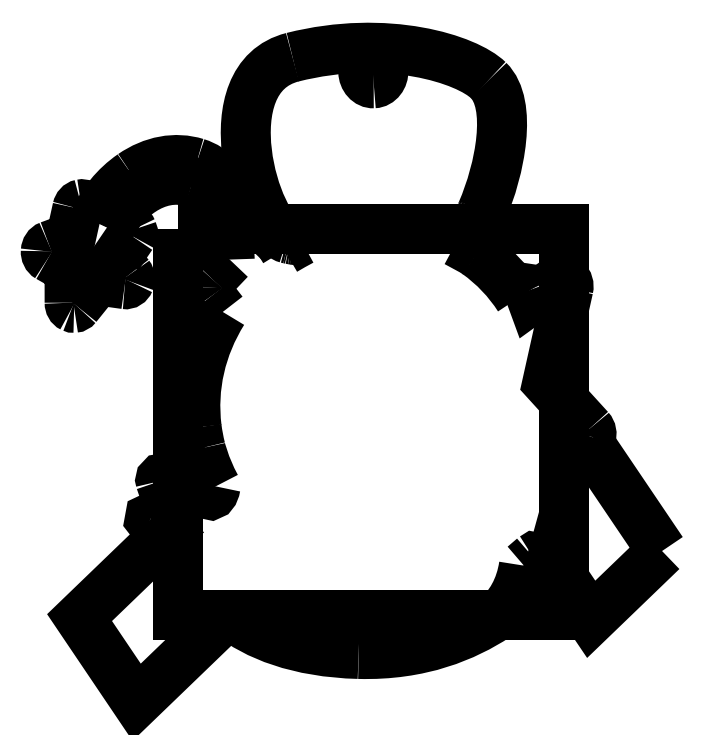
<metadata>
{"format":"dxf","ext":"dxf","renderer":"ezdxf+matplotlib","layout":"modelspace","background":"white","min_lineweight":24,"dpi":150}
</metadata>
<code>
0
SECTION
2
ENTITIES
0
SPLINE
8
0
70
8
71
3
72
8
73
4
74
0
40
0
40
0
40
0
40
0
40
1
40
1
40
1
40
1
10
130.2
20
33.49
30
0
10
130.1
20
33.2
30
0
10
129.8
20
33.15
30
0
10
129.6
20
33.39
30
0
0
LWPOLYLINE
8
0
90
4
70
0
10
159.8
20
39.46
30
0
10
141.4
20
21.78
30
0
10
131.1
20
37.01
30
0
10
130.2
20
33.49
30
0
0
SPLINE
8
0
70
8
71
3
72
8
73
4
74
0
40
0
40
0
40
0
40
0
40
1
40
1
40
1
40
1
10
127.1
20
37.64
30
0
10
126.9
20
37.9
30
0
10
126.6
20
37.96
30
0
10
126.4
20
37.77
30
0
0
LWPOLYLINE
8
0
90
2
70
0
10
129.6
20
33.39
30
0
10
127.1
20
37.64
30
0
0
SPLINE
8
0
70
8
71
3
72
8
73
4
74
0
40
0
40
0
40
0
40
0
40
1
40
1
40
1
40
1
10
124
20
35.68
30
0
10
123.2
20
30.05
30
0
10
120.3
20
24.83
30
0
10
116.8
20
22.53
30
0
0
SPLINE
8
0
70
8
71
3
72
8
73
4
74
0
40
0
40
0
40
0
40
0
40
1
40
1
40
1
40
1
10
116.8
20
22.53
30
0
10
108.9
20
17.38
30
0
10
97.39
20
12.38
30
0
10
81.18
20
12.81
30
0
0
SPLINE
8
0
70
8
71
3
72
8
73
4
74
0
40
0
40
0
40
0
40
0
40
1
40
1
40
1
40
1
10
81.18
20
12.81
30
0
10
65.35
20
13.23
30
0
10
54.52
20
17.65
30
0
10
47.81
20
23.03
30
0
0
SPLINE
8
0
70
8
71
3
72
8
73
4
74
0
40
0
40
0
40
0
40
0
40
1
40
1
40
1
40
1
10
47.81
20
23.03
30
0
10
47.72
20
23.11
30
0
10
47.63
20
23.18
30
0
10
47.54
20
23.26
30
0
0
LWPOLYLINE
8
0
90
2
70
0
10
126.4
20
37.77
30
0
10
124
20
35.68
30
0
0
SPLINE
8
0
70
8
71
3
72
8
73
4
74
0
40
0
40
0
40
0
40
0
40
1
40
1
40
1
40
1
10
27.18
20
47.54
30
0
10
27.03
20
47.66
30
0
10
27.08
20
47.94
30
0
10
27.26
20
47.97
30
0
0
LWPOLYLINE
8
0
90
5
70
0
10
47.54
20
23.26
30
0
10
23.71
20
0.2954
30
0
10
8.915
20
22.22
30
0
10
31.47
20
43.96
30
0
10
27.18
20
47.54
30
0
0
SPLINE
8
0
70
8
71
3
72
8
73
4
74
0
40
0
40
0
40
0
40
0
40
1
40
1
40
1
40
1
10
32.24
20
48.95
30
0
10
32.53
20
49.01
30
0
10
32.7
20
49.37
30
0
10
32.59
20
49.7
30
0
0
LWPOLYLINE
8
0
90
2
70
0
10
27.26
20
47.97
30
0
10
32.24
20
48.95
30
0
0
SPLINE
8
0
70
8
71
3
72
8
73
4
74
0
40
0
40
0
40
0
40
0
40
1
40
1
40
1
40
1
10
29.89
20
57.6
30
0
10
29.76
20
57.99
30
0
10
30.11
20
58.36
30
0
10
30.41
20
58.16
30
0
0
LWPOLYLINE
8
0
90
2
70
0
10
32.59
20
49.7
30
0
10
29.89
20
57.6
30
0
0
SPLINE
8
0
70
8
71
3
72
8
73
4
74
0
40
0
40
0
40
0
40
0
40
1
40
1
40
1
40
1
10
35.55
20
54.77
30
0
10
35.86
20
54.56
30
0
10
36.25
20
54.76
30
0
10
36.34
20
55.18
30
0
0
LWPOLYLINE
8
0
90
2
70
0
10
30.41
20
58.16
30
0
10
35.55
20
54.77
30
0
0
SPLINE
8
0
70
8
71
3
72
8
73
4
74
0
40
0
40
0
40
0
40
0
40
1
40
1
40
1
40
1
10
37.45
20
60.45
30
0
10
37.54
20
60.89
30
0
10
38.04
20
60.98
30
0
10
38.23
20
60.58
30
0
0
LWPOLYLINE
8
0
90
2
70
0
10
36.34
20
55.18
30
0
10
37.45
20
60.45
30
0
0
SPLINE
8
0
70
8
71
3
72
8
73
4
74
0
40
0
40
0
40
0
40
0
40
1
40
1
40
1
40
1
10
40.24
20
56.48
30
0
10
42.92
20
52.06
30
0
10
43.85
20
54.55
30
0
10
44.15
20
56.2
30
0
0
SPLINE
8
0
70
8
71
3
72
8
73
4
74
0
40
0
40
0
40
0
40
0
40
1
40
1
40
1
40
1
10
44.15
20
56.2
30
0
10
41.21
20
61.67
30
0
10
40.26
20
66.03
30
0
10
40.26
20
66.03
30
0
0
SPLINE
8
0
70
8
71
3
72
8
73
4
74
0
40
0
40
0
40
0
40
0
40
1
40
1
40
1
40
1
10
40.26
20
66.03
30
0
10
39.81
20
67.8
30
0
10
39.46
20
69.62
30
0
10
39.23
20
71.47
30
0
0
SPLINE
8
0
70
8
71
3
72
8
73
4
74
0
40
0
40
0
40
0
40
0
40
1
40
1
40
1
40
1
10
39.23
20
71.47
30
0
10
37.94
20
81.89
30
0
10
40.34
20
92.29
30
0
10
46
20
101.4
30
0
0
LWPOLYLINE
8
0
90
2
70
0
10
38.23
20
60.58
30
0
10
40.24
20
56.48
30
0
0
SPLINE
8
0
70
8
71
3
72
8
73
4
74
0
40
0
40
0
40
0
40
0
40
1
40
1
40
1
40
1
10
42.9
20
105.4
30
0
10
42.4
20
106
30
0
10
42.15
20
106.9
30
0
10
42.19
20
107.7
30
0
0
SPLINE
8
0
70
8
71
3
72
8
73
4
74
0
40
0
40
0
40
0
40
0
40
1
40
1
40
1
40
1
10
42.19
20
107.7
30
0
10
42.23
20
108.6
30
0
10
42.56
20
109.4
30
0
10
43.12
20
110
30
0
0
LWPOLYLINE
8
0
90
2
70
0
10
46
20
101.4
30
0
10
42.9
20
105.4
30
0
0
SPLINE
8
0
70
8
71
3
72
8
73
4
74
0
40
0
40
0
40
0
40
0
40
1
40
1
40
1
40
1
10
47.79
20
114.9
30
0
10
47.79
20
115.1
30
0
10
47.17
20
132.2
30
0
10
38.13
20
135
30
0
0
SPLINE
8
0
70
8
71
3
72
8
73
4
74
0
40
0
40
0
40
0
40
0
40
1
40
1
40
1
40
1
10
38.13
20
135
30
0
10
28.67
20
137.9
30
0
10
20.01
20
130.2
30
0
10
16.66
20
122.9
30
0
0
LWPOLYLINE
8
0
90
2
70
0
10
43.12
20
110
30
0
10
47.79
20
114.9
30
0
0
SPLINE
8
0
70
8
71
3
72
8
73
4
74
0
40
0
40
0
40
0
40
0
40
1
40
1
40
1
40
1
10
21.44
20
123.3
30
0
10
21.88
20
123.3
30
0
10
22.3
20
123
30
0
10
22.51
20
122.6
30
0
0
SPLINE
8
0
70
8
71
3
72
8
73
4
74
0
40
0
40
0
40
0
40
0
40
1
40
1
40
1
40
1
10
22.51
20
122.6
30
0
10
22.71
20
122.1
30
0
10
22.66
20
121.5
30
0
10
22.38
20
121.1
30
0
0
LWPOLYLINE
8
0
90
2
70
0
10
16.66
20
122.9
30
0
10
21.44
20
123.3
30
0
0
SPLINE
8
0
70
8
71
3
72
8
73
4
74
0
40
0
40
0
40
0
40
0
40
1
40
1
40
1
40
1
10
21.66
20
110.9
30
0
10
22
20
110.5
30
0
10
22.07
20
109.9
30
0
10
21.85
20
109.3
30
0
0
SPLINE
8
0
70
8
71
3
72
8
73
4
74
0
40
0
40
0
40
0
40
0
40
1
40
1
40
1
40
1
10
21.85
20
109.3
30
0
10
21.63
20
108.8
30
0
10
21.15
20
108.5
30
0
10
20.66
20
108.6
30
0
0
LWPOLYLINE
8
0
90
3
70
0
10
22.38
20
121.1
30
0
10
18.37
20
115.2
30
0
10
21.66
20
110.9
30
0
0
SPLINE
8
0
70
8
71
3
72
8
73
4
74
0
40
0
40
0
40
0
40
0
40
1
40
1
40
1
40
1
10
8.23
20
102.9
30
0
10
8.033
20
102.6
30
0
10
7.776
20
102.5
30
0
10
7.509
20
102.5
30
0
0
SPLINE
8
0
70
8
71
3
72
8
73
4
74
0
40
0
40
0
40
0
40
0
40
1
40
1
40
1
40
1
10
7.509
20
102.5
30
0
10
7.35
20
102.4
30
0
10
7.185
20
102.5
30
0
10
7.03
20
102.6
30
0
0
SPLINE
8
0
70
8
71
3
72
8
73
4
74
0
40
0
40
0
40
0
40
0
40
1
40
1
40
1
40
1
10
7.03
20
102.6
30
0
10
6.612
20
102.7
30
0
10
6.345
20
103.2
30
0
10
6.345
20
103.8
30
0
0
LWPOLYLINE
8
0
90
3
70
0
10
20.66
20
108.6
30
0
10
13.62
20
109.6
30
0
10
8.23
20
102.9
30
0
0
SPLINE
8
0
70
8
71
3
72
8
73
4
74
0
40
0
40
0
40
0
40
0
40
1
40
1
40
1
40
1
10
0.9283
20
115.6
30
0
10
0.4359
20
115.8
30
0
10
0.1405
20
116.4
30
0
10
0.1792
20
117.1
30
0
0
SPLINE
8
0
70
8
71
3
72
8
73
4
74
0
40
0
40
0
40
0
40
0
40
1
40
1
40
1
40
1
10
0.1792
20
117.1
30
0
10
0.2214
20
117.7
30
0
10
0.5837
20
118.3
30
0
10
1.108
20
118.5
30
0
0
LWPOLYLINE
8
0
90
3
70
0
10
6.345
20
103.8
30
0
10
6.334
20
112.5
30
0
10
0.9283
20
115.6
30
0
0
SPLINE
8
0
70
8
71
3
72
8
73
4
74
0
40
0
40
0
40
0
40
0
40
1
40
1
40
1
40
1
10
8.353
20
128.2
30
0
10
8.472
20
128.7
30
0
10
8.842
20
129.1
30
0
10
9.299
20
129.2
30
0
0
SPLINE
8
0
70
8
71
3
72
8
73
4
74
0
40
0
40
0
40
0
40
0
40
1
40
1
40
1
40
1
10
9.299
20
129.2
30
0
10
9.76
20
129.3
30
0
10
10.22
20
129.1
30
0
10
10.48
20
128.6
30
0
0
LWPOLYLINE
8
0
90
3
70
0
10
1.108
20
118.5
30
0
10
6.661
20
120.5
30
0
10
8.353
20
128.2
30
0
0
SPLINE
8
0
70
8
71
3
72
8
73
4
74
0
40
0
40
0
40
0
40
0
40
1
40
1
40
1
40
1
10
12.66
20
124.9
30
0
10
14.7
20
129.6
30
0
10
18.23
20
133.9
30
0
10
22.51
20
136.9
30
0
0
SPLINE
8
0
70
8
71
3
72
8
73
4
74
0
40
0
40
0
40
0
40
0
40
1
40
1
40
1
40
1
10
22.51
20
136.9
30
0
10
27.83
20
140.5
30
0
10
33.75
20
141.6
30
0
10
39.2
20
139.9
30
0
0
SPLINE
8
0
70
8
71
3
72
8
73
4
74
0
40
0
40
0
40
0
40
0
40
1
40
1
40
1
40
1
10
39.2
20
139.9
30
0
10
48.21
20
137.2
30
0
10
50.93
20
125.3
30
0
10
51.74
20
119
30
0
0
LWPOLYLINE
8
0
90
2
70
0
10
10.48
20
128.6
30
0
10
12.66
20
124.9
30
0
0
SPLINE
8
0
70
8
71
3
72
8
73
4
74
0
40
0
40
0
40
0
40
0
40
1
40
1
40
1
40
1
10
55.14
20
122.6
30
0
10
55.69
20
123.2
30
0
10
56.4
20
123.5
30
0
10
57.13
20
123.4
30
0
0
SPLINE
8
0
70
8
71
3
72
8
73
4
74
0
40
0
40
0
40
0
40
0
40
1
40
1
40
1
40
1
10
57.13
20
123.4
30
0
10
57.87
20
123.3
30
0
10
58.53
20
122.9
30
0
10
59.01
20
122.3
30
0
0
LWPOLYLINE
8
0
90
2
70
0
10
51.74
20
119
30
0
10
55.14
20
122.6
30
0
0
SPLINE
8
0
70
8
71
3
72
8
73
4
74
0
40
0
40
0
40
0
40
0
40
1
40
1
40
1
40
1
10
62
20
117.4
30
0
10
62.91
20
117.9
30
0
10
65.41
20
119.3
30
0
10
66.37
20
119.8
30
0
0
SPLINE
8
0
70
8
71
3
72
8
73
4
74
0
40
0
40
0
40
0
40
0
40
1
40
1
40
1
40
1
10
66.37
20
119.8
30
0
10
65.92
20
119.9
30
0
10
65.48
20
119.9
30
0
10
65.04
20
120
30
0
0
SPLINE
8
0
70
8
71
3
72
8
73
4
74
0
40
0
40
0
40
0
40
0
40
1
40
1
40
1
40
1
10
65.04
20
120
30
0
10
64.84
20
120
30
0
10
64.64
20
120
30
0
10
64.45
20
120
30
0
0
SPLINE
8
0
70
8
71
3
72
8
73
4
74
0
40
0
40
0
40
0
40
0
40
1
40
1
40
1
40
1
10
64.45
20
120
30
0
10
64.3
20
120.1
30
0
10
64.15
20
120.1
30
0
10
64.01
20
120.1
30
0
0
SPLINE
8
0
70
8
71
3
72
8
73
4
74
0
40
0
40
0
40
0
40
0
40
1
40
1
40
1
40
1
10
64.01
20
120.1
30
0
10
63.86
20
120.1
30
0
10
63.71
20
120.2
30
0
10
63.57
20
120.2
30
0
0
LWPOLYLINE
8
0
90
2
70
0
10
59.01
20
122.3
30
0
10
62
20
117.4
30
0
0
SPLINE
8
0
70
8
71
3
72
8
73
4
74
0
40
0
40
0
40
0
40
0
40
1
40
1
40
1
40
1
10
63.55
20
120.2
30
0
10
63.42
20
120.2
30
0
10
63.29
20
120.3
30
0
10
63.17
20
120.3
30
0
0
SPLINE
8
0
70
8
71
3
72
8
73
4
74
0
40
0
40
0
40
0
40
0
40
1
40
1
40
1
40
1
10
63.17
20
120.3
30
0
10
63
20
120.3
30
0
10
62.85
20
120.4
30
0
10
62.69
20
120.4
30
0
0
SPLINE
8
0
70
8
71
3
72
8
73
4
74
0
40
0
40
0
40
0
40
0
40
1
40
1
40
1
40
1
10
62.69
20
120.4
30
0
10
54.38
20
122.7
30
0
10
42.75
20
162
30
0
10
64.07
20
167.3
30
0
0
SPLINE
8
0
70
8
71
3
72
8
73
4
74
0
40
0
40
0
40
0
40
0
40
1
40
1
40
1
40
1
10
64.07
20
167.3
30
0
10
88.54
20
173.5
30
0
10
109.2
20
166.8
30
0
10
114.8
20
161.4
30
0
0
SPLINE
8
0
70
8
71
3
72
8
73
4
74
0
40
0
40
0
40
0
40
0
40
1
40
1
40
1
40
1
10
114.8
20
161.4
30
0
10
121.2
20
155.2
30
0
10
117.8
20
138.3
30
0
10
113.2
20
127.5
30
0
0
SPLINE
8
0
70
8
71
3
72
8
73
4
74
0
40
0
40
0
40
0
40
0
40
1
40
1
40
1
40
1
10
113.2
20
127.5
30
0
10
113.1
20
127.3
30
0
10
113
20
127.2
30
0
10
113
20
127.1
30
0
0
SPLINE
8
0
70
8
71
3
72
8
73
4
74
0
40
0
40
0
40
0
40
0
40
1
40
1
40
1
40
1
10
113
20
127.1
30
0
10
112.9
20
127
30
0
10
112.9
20
126.9
30
0
10
112.8
20
126.7
30
0
0
SPLINE
8
0
70
8
71
3
72
8
73
4
74
0
40
0
40
0
40
0
40
0
40
1
40
1
40
1
40
1
10
112.8
20
126.7
30
0
10
112.8
20
126.7
30
0
10
112.8
20
126.6
30
0
10
112.8
20
126.6
30
0
0
SPLINE
8
0
70
8
71
3
72
8
73
4
74
0
40
0
40
0
40
0
40
0
40
1
40
1
40
1
40
1
10
112.8
20
126.6
30
0
10
112.7
20
126.5
30
0
10
112.6
20
126.3
30
0
10
112.6
20
126.2
30
0
0
SPLINE
8
0
70
8
71
3
72
8
73
4
74
0
40
0
40
0
40
0
40
0
40
1
40
1
40
1
40
1
10
112.6
20
126.2
30
0
10
112.2
20
125.6
30
0
10
111.9
20
125
30
0
10
111.6
20
124.5
30
0
0
SPLINE
8
0
70
8
71
3
72
8
73
4
74
0
40
0
40
0
40
0
40
0
40
1
40
1
40
1
40
1
10
111.6
20
124.5
30
0
10
111.4
20
124.2
30
0
10
111.3
20
123.9
30
0
10
111.1
20
123.7
30
0
0
SPLINE
8
0
70
8
71
3
72
8
73
4
74
0
40
0
40
0
40
0
40
0
40
1
40
1
40
1
40
1
10
111.1
20
123.7
30
0
10
111.1
20
123.7
30
0
10
111.1
20
123.7
30
0
10
111.1
20
123.6
30
0
0
SPLINE
8
0
70
8
71
3
72
8
73
4
74
0
40
0
40
0
40
0
40
0
40
1
40
1
40
1
40
1
10
111.1
20
123.6
30
0
10
110.9
20
123.5
30
0
10
110.8
20
123.3
30
0
10
110.7
20
123.1
30
0
0
SPLINE
8
0
70
8
71
3
72
8
73
4
74
0
40
0
40
0
40
0
40
0
40
1
40
1
40
1
40
1
10
110.7
20
123.1
30
0
10
110.6
20
123
30
0
10
110.5
20
122.9
30
0
10
110.5
20
122.8
30
0
0
SPLINE
8
0
70
8
71
3
72
8
73
4
74
0
40
0
40
0
40
0
40
0
40
1
40
1
40
1
40
1
10
110.5
20
122.8
30
0
10
110.4
20
122.7
30
0
10
110.3
20
122.6
30
0
10
110.3
20
122.6
30
0
0
SPLINE
8
0
70
8
71
3
72
8
73
4
74
0
40
0
40
0
40
0
40
0
40
1
40
1
40
1
40
1
10
110.3
20
122.6
30
0
10
110.2
20
122.5
30
0
10
110.1
20
122.4
30
0
10
110
20
122.3
30
0
0
SPLINE
8
0
70
8
71
3
72
8
73
4
74
0
40
0
40
0
40
0
40
0
40
1
40
1
40
1
40
1
10
110
20
122.3
30
0
10
110
20
122.2
30
0
10
109.9
20
122.1
30
0
10
109.8
20
122.1
30
0
0
SPLINE
8
0
70
8
71
3
72
8
73
4
74
0
40
0
40
0
40
0
40
0
40
1
40
1
40
1
40
1
10
109.8
20
122.1
30
0
10
109.8
20
122
30
0
10
109.7
20
121.9
30
0
10
109.6
20
121.8
30
0
0
SPLINE
8
0
70
8
71
3
72
8
73
4
74
0
40
0
40
0
40
0
40
0
40
1
40
1
40
1
40
1
10
109.6
20
121.8
30
0
10
109.5
20
121.7
30
0
10
109.5
20
121.7
30
0
10
109.4
20
121.6
30
0
0
SPLINE
8
0
70
8
71
3
72
8
73
4
74
0
40
0
40
0
40
0
40
0
40
1
40
1
40
1
40
1
10
109.4
20
121.6
30
0
10
108.8
20
121
30
0
10
108.2
20
120.5
30
0
10
107.6
20
120.1
30
0
0
SPLINE
8
0
70
8
71
3
72
8
73
4
74
0
40
0
40
0
40
0
40
0
40
1
40
1
40
1
40
1
10
107.6
20
120.1
30
0
10
107.5
20
120
30
0
10
107.4
20
120
30
0
10
107.3
20
119.9
30
0
0
SPLINE
8
0
70
8
71
3
72
8
73
4
74
0
40
0
40
0
40
0
40
0
40
1
40
1
40
1
40
1
10
107.3
20
119.9
30
0
10
107
20
119.7
30
0
10
106.8
20
119.6
30
0
10
106.5
20
119.5
30
0
0
SPLINE
8
0
70
8
71
3
72
8
73
4
74
0
40
0
40
0
40
0
40
0
40
1
40
1
40
1
40
1
10
106.5
20
119.5
30
0
10
108
20
118.7
30
0
10
110.5
20
117.4
30
0
10
111.8
20
116.4
30
0
0
SPLINE
8
0
70
8
71
3
72
8
73
4
74
0
40
0
40
0
40
0
40
0
40
1
40
1
40
1
40
1
10
111.8
20
116.4
30
0
10
116.2
20
113.3
30
0
10
119.9
20
109.5
30
0
10
122.7
20
105.1
30
0
0
LWPOLYLINE
8
0
90
2
70
0
10
63.57
20
120.2
30
0
10
63.55
20
120.2
30
0
0
SPLINE
8
0
70
8
71
3
72
8
73
4
74
0
40
0
40
0
40
0
40
0
40
1
40
1
40
1
40
1
10
124
20
107.1
30
0
10
124.3
20
107.6
30
0
10
125
20
107.5
30
0
10
125.2
20
107
30
0
0
LWPOLYLINE
8
0
90
2
70
0
10
122.7
20
105.1
30
0
10
124
20
107.1
30
0
0
SPLINE
8
0
70
8
71
3
72
8
73
4
74
0
40
0
40
0
40
0
40
0
40
1
40
1
40
1
40
1
10
132.9
20
109.7
30
0
10
133.5
20
110.2
30
0
10
134.3
20
110.1
30
0
10
134.8
20
109.6
30
0
0
SPLINE
8
0
70
8
71
3
72
8
73
4
74
0
40
0
40
0
40
0
40
0
40
1
40
1
40
1
40
1
10
134.8
20
109.6
30
0
10
135.4
20
109.1
30
0
10
135.7
20
108.2
30
0
10
135.5
20
107.4
30
0
0
LWPOLYLINE
8
0
90
3
70
0
10
125.2
20
107
30
0
10
126
20
104.8
30
0
10
132.9
20
109.7
30
0
0
SPLINE
8
0
70
8
71
3
72
8
73
4
74
0
40
0
40
0
40
0
40
0
40
1
40
1
40
1
40
1
10
141
20
71.13
30
0
10
141.5
20
70.6
30
0
10
141.6
20
69.78
30
0
10
141.4
20
69.05
30
0
0
SPLINE
8
0
70
8
71
3
72
8
73
4
74
0
40
0
40
0
40
0
40
0
40
1
40
1
40
1
40
1
10
141.4
20
69.05
30
0
10
141.2
20
68.65
30
0
10
141
20
68.33
30
0
10
140.7
20
68.12
30
0
0
SPLINE
8
0
70
8
71
3
72
8
73
4
74
0
40
0
40
0
40
0
40
0
40
1
40
1
40
1
40
1
10
140.7
20
68.12
30
0
10
140.6
20
68.07
30
0
10
140.6
20
68.03
30
0
10
140.5
20
67.99
30
0
0
LWPOLYLINE
8
0
90
3
70
0
10
135.5
20
107.4
30
0
10
130.1
20
83.1
30
0
10
141
20
71.13
30
0
0
SPLINE
8
0
70
8
71
3
72
8
73
4
74
0
40
0
40
0
40
0
40
0
40
1
40
1
40
1
40
1
10
87.59
20
163.8
30
0
10
87.64
20
162.1
30
0
10
86.52
20
160.6
30
0
10
85.08
20
160.6
30
0
0
SPLINE
8
0
70
8
71
3
72
8
73
4
74
0
40
0
40
0
40
0
40
0
40
1
40
1
40
1
40
1
10
85.08
20
160.6
30
0
10
83.64
20
160.5
30
0
10
82.43
20
161.9
30
0
10
82.39
20
163.6
30
0
0
SPLINE
8
0
70
8
71
3
72
8
73
4
74
0
40
0
40
0
40
0
40
0
40
1
40
1
40
1
40
1
10
82.39
20
163.6
30
0
10
82.33
20
165.3
30
0
10
83.46
20
166.7
30
0
10
84.89
20
166.8
30
0
0
SPLINE
8
0
70
8
71
3
72
8
73
4
74
0
40
0
40
0
40
0
40
0
40
1
40
1
40
1
40
1
10
84.89
20
166.8
30
0
10
86.33
20
166.9
30
0
10
87.54
20
165.5
30
0
10
87.59
20
163.8
30
0
0
LWPOLYLINE
8
0
90
2
70
0
10
140.5
20
67.99
30
0
10
159.8
20
39.46
30
0
0
LWPOLYLINE
8
0
90
1
70
1
10
87.59
20
163.8
30
0
0
LWPOLYLINE
8
[fixed]_BG
90
4
70
1
10
34.44
20
122.8
30
0
10
134.4
20
122.8
30
0
10
134.4
20
22.78
30
0
10
34.44
20
22.78
30
0
0
ENDSEC
0
EOF

</code>
